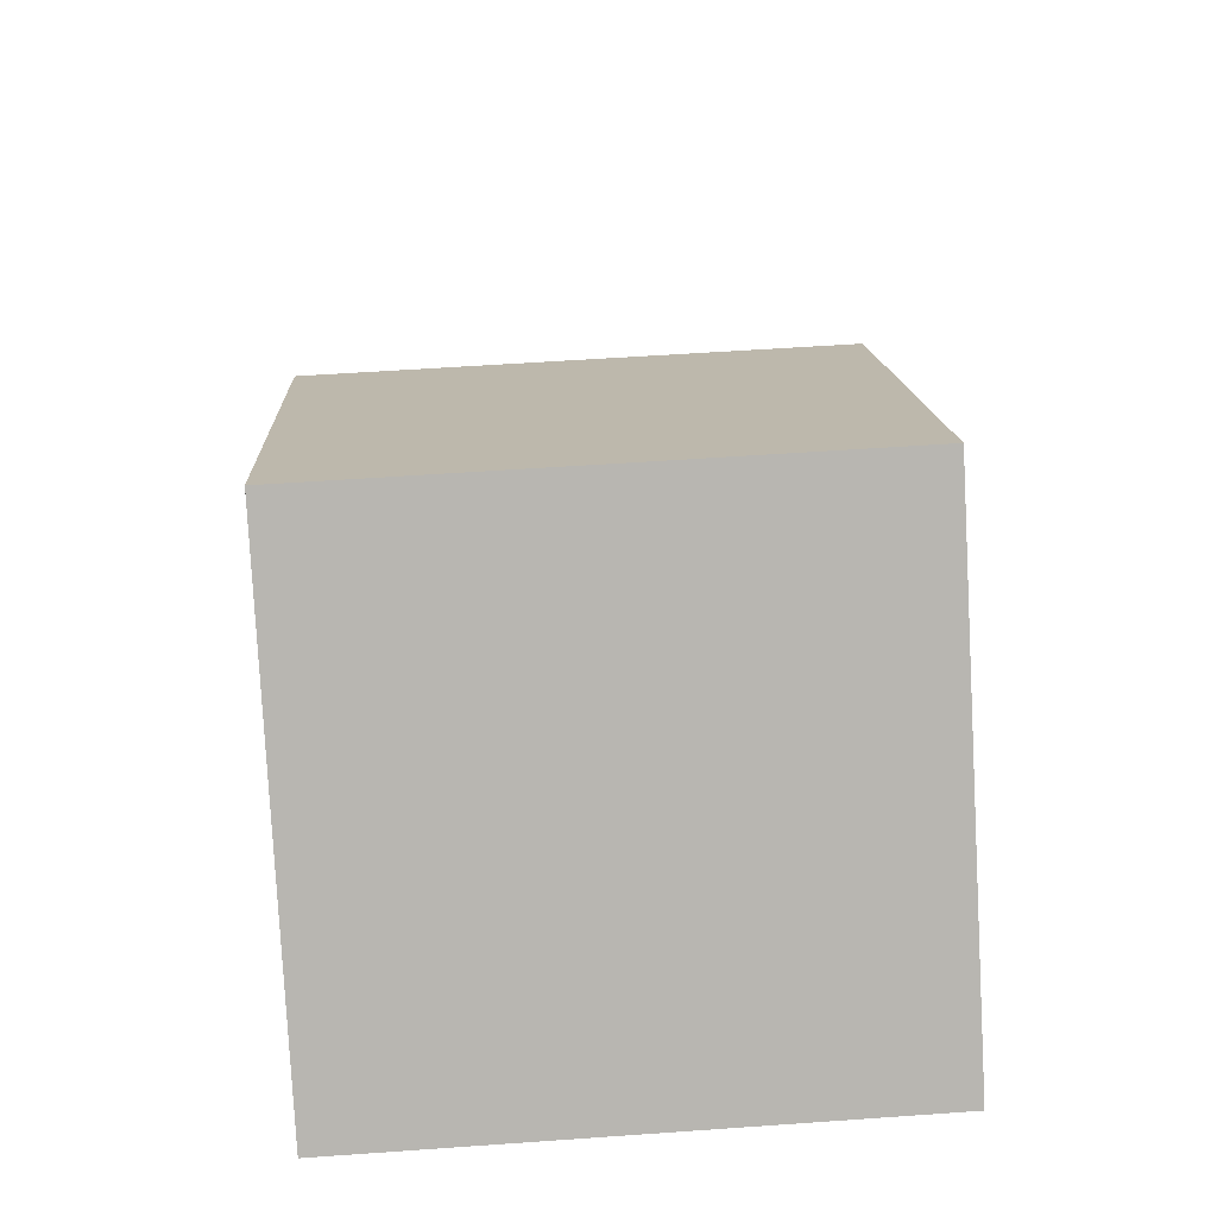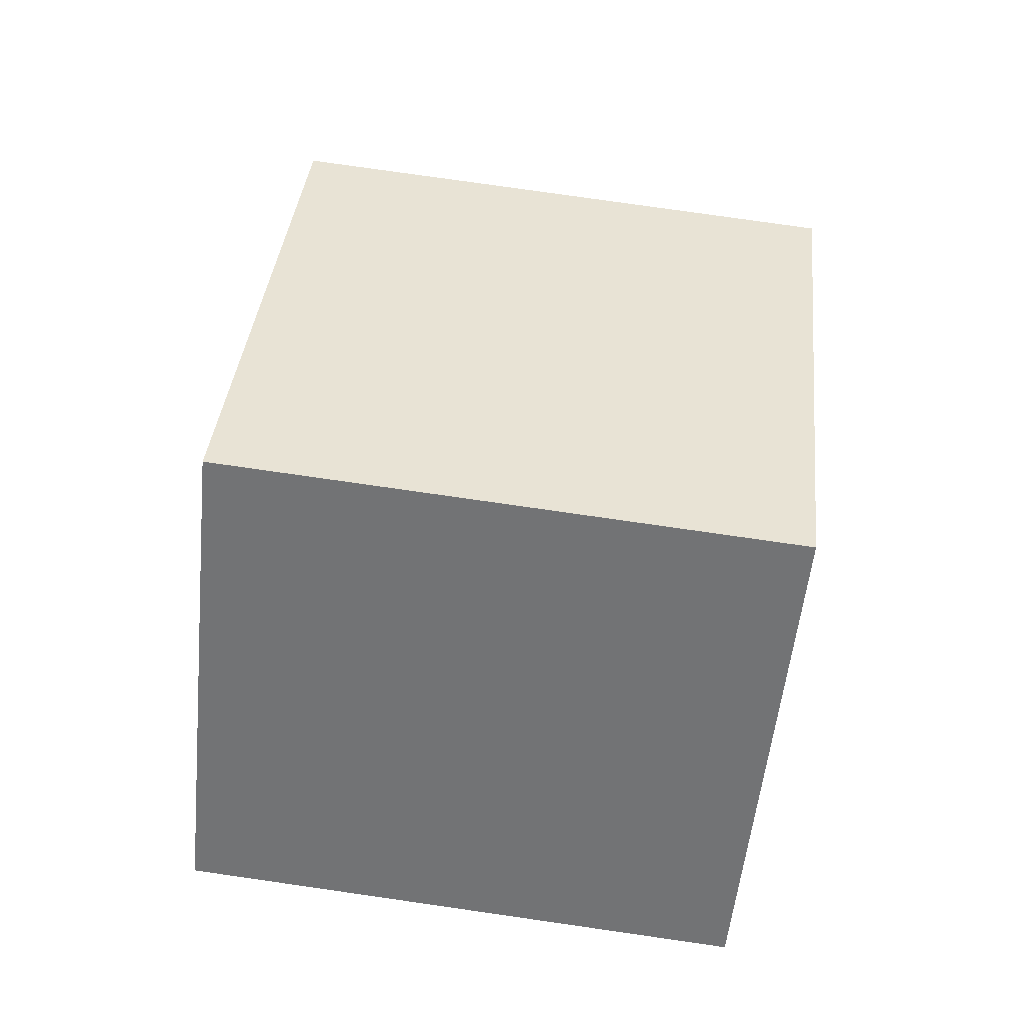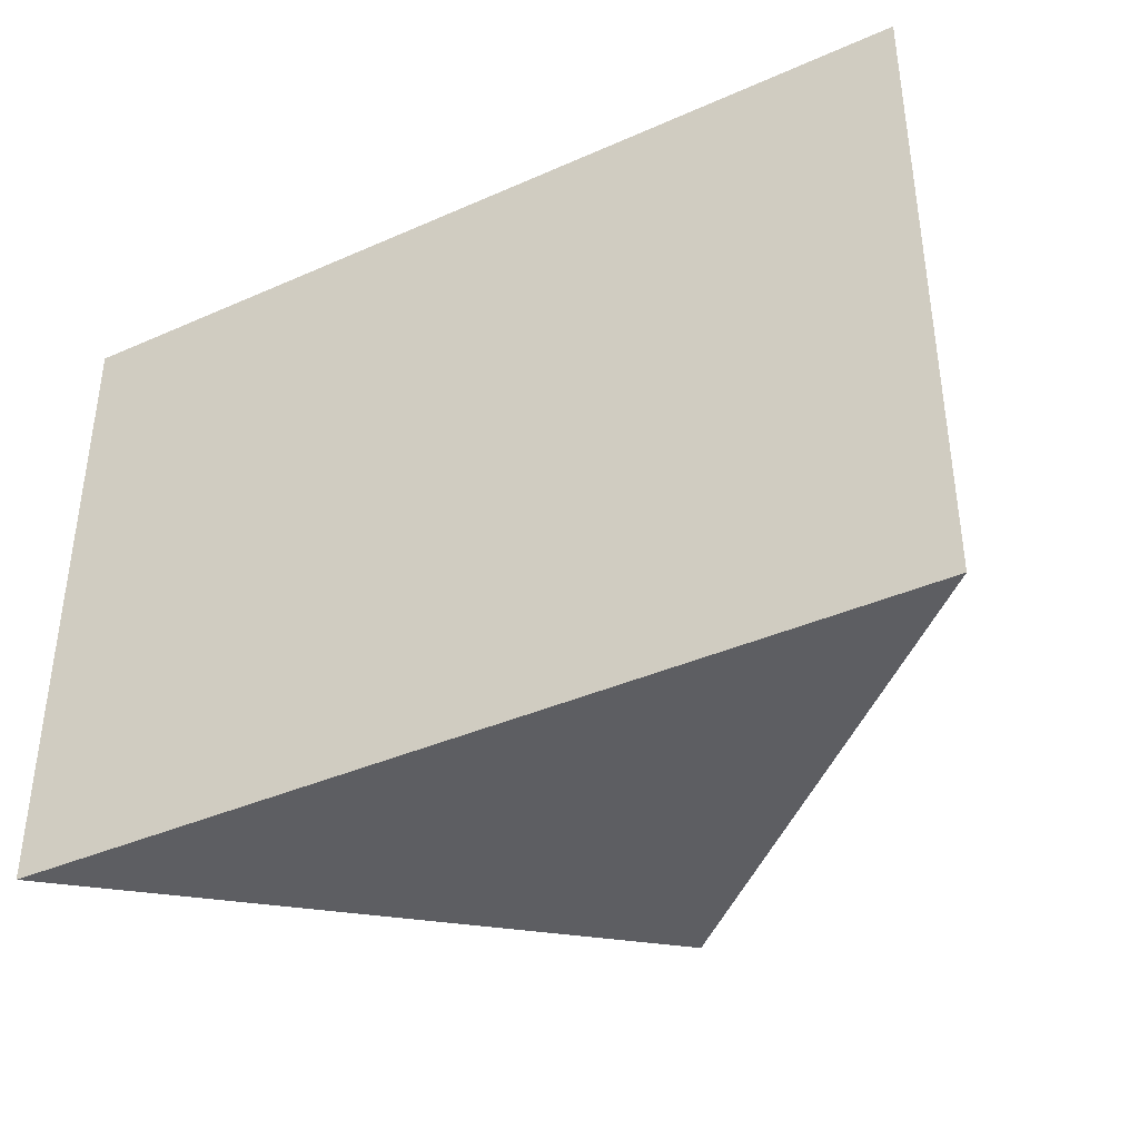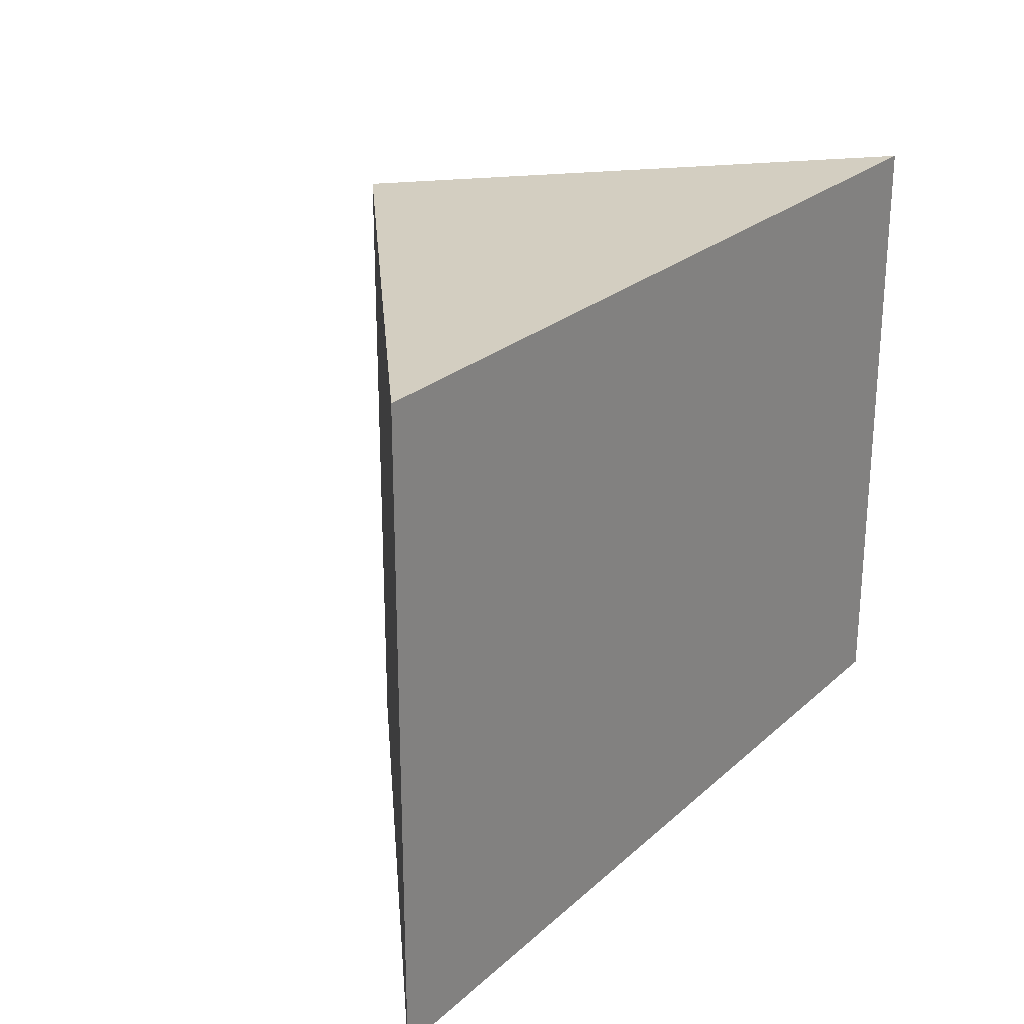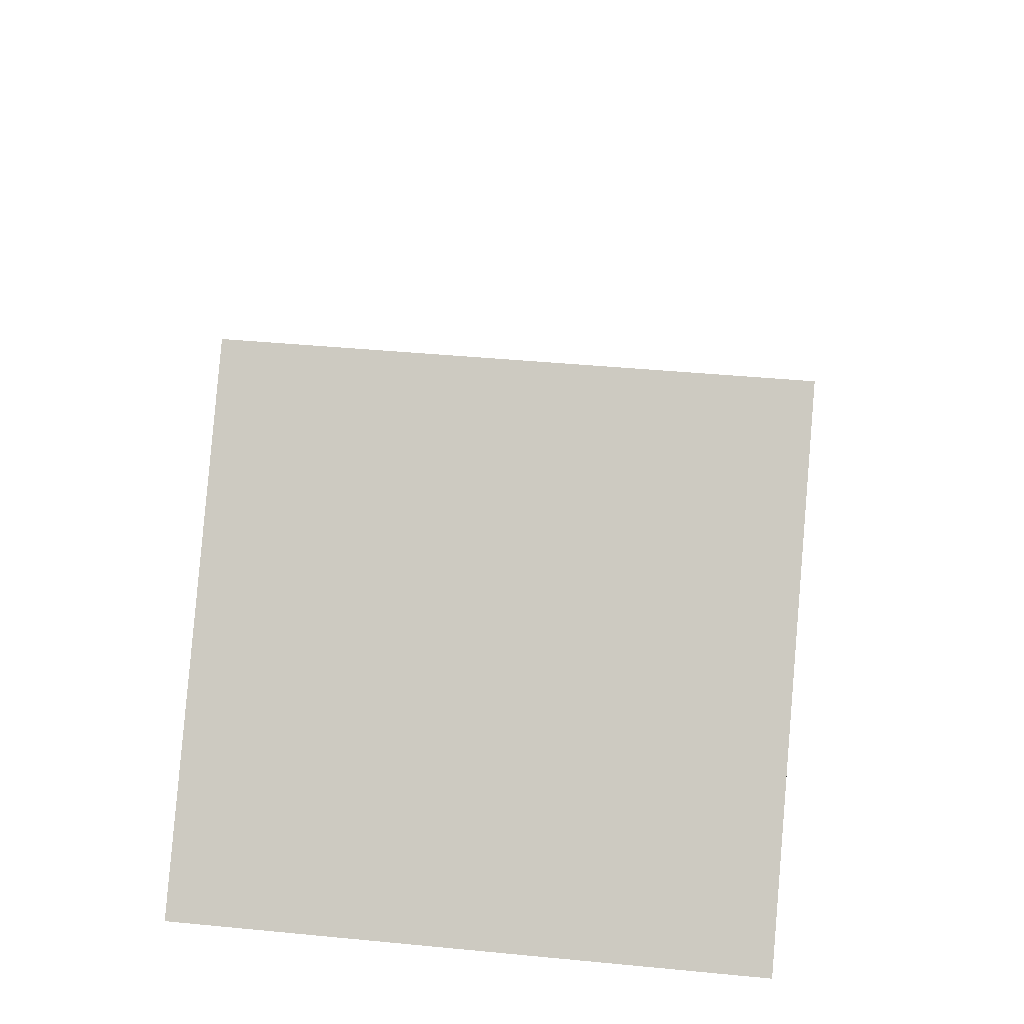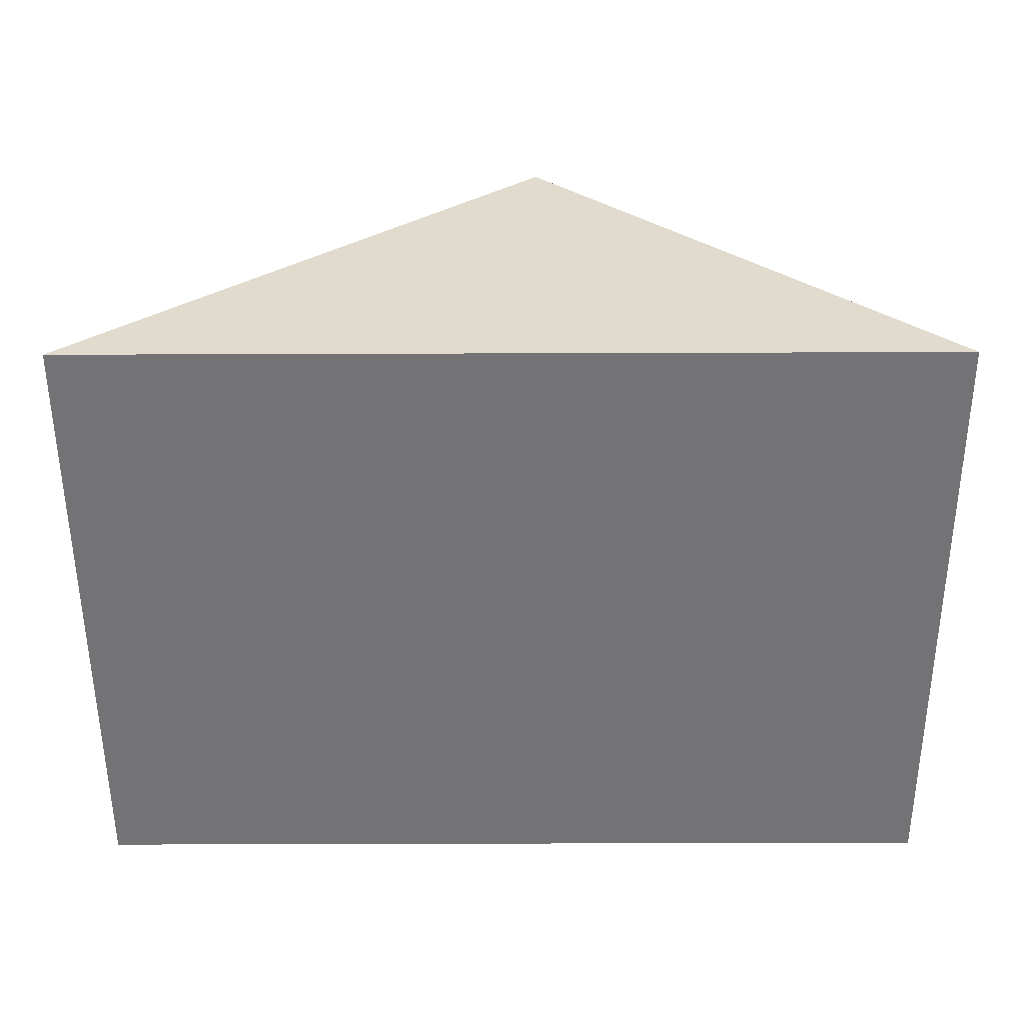
<metadata>
{"format":"obj","ext":"obj","renderer":"f3d","projection":"perspective","resolution":1024,"background":"white","views":[{"elev":58.8,"azim":-94.1,"up":"+Y"},{"elev":80.0,"azim":98.1,"up":"+Y"},{"elev":-38.8,"azim":29.0,"up":"+Z"},{"elev":24.9,"azim":-54.6,"up":"+Z"},{"elev":44.5,"azim":-83.7,"up":"+Y"},{"elev":-56.0,"azim":0.2,"up":"+Y"}]}
</metadata>
<code>
g Mesh1 Model
v 0 0 -0
v 73.51 0 -0
v 39.03 32.93 -0
f 1 2 3
v 0 0 -52.25
v 73.51 0 -52.25
f 2 1 4 5
v 39.03 32.93 -52.25
f 1 3 6 4
f 3 2 5 6
f 5 4 6

</code>
